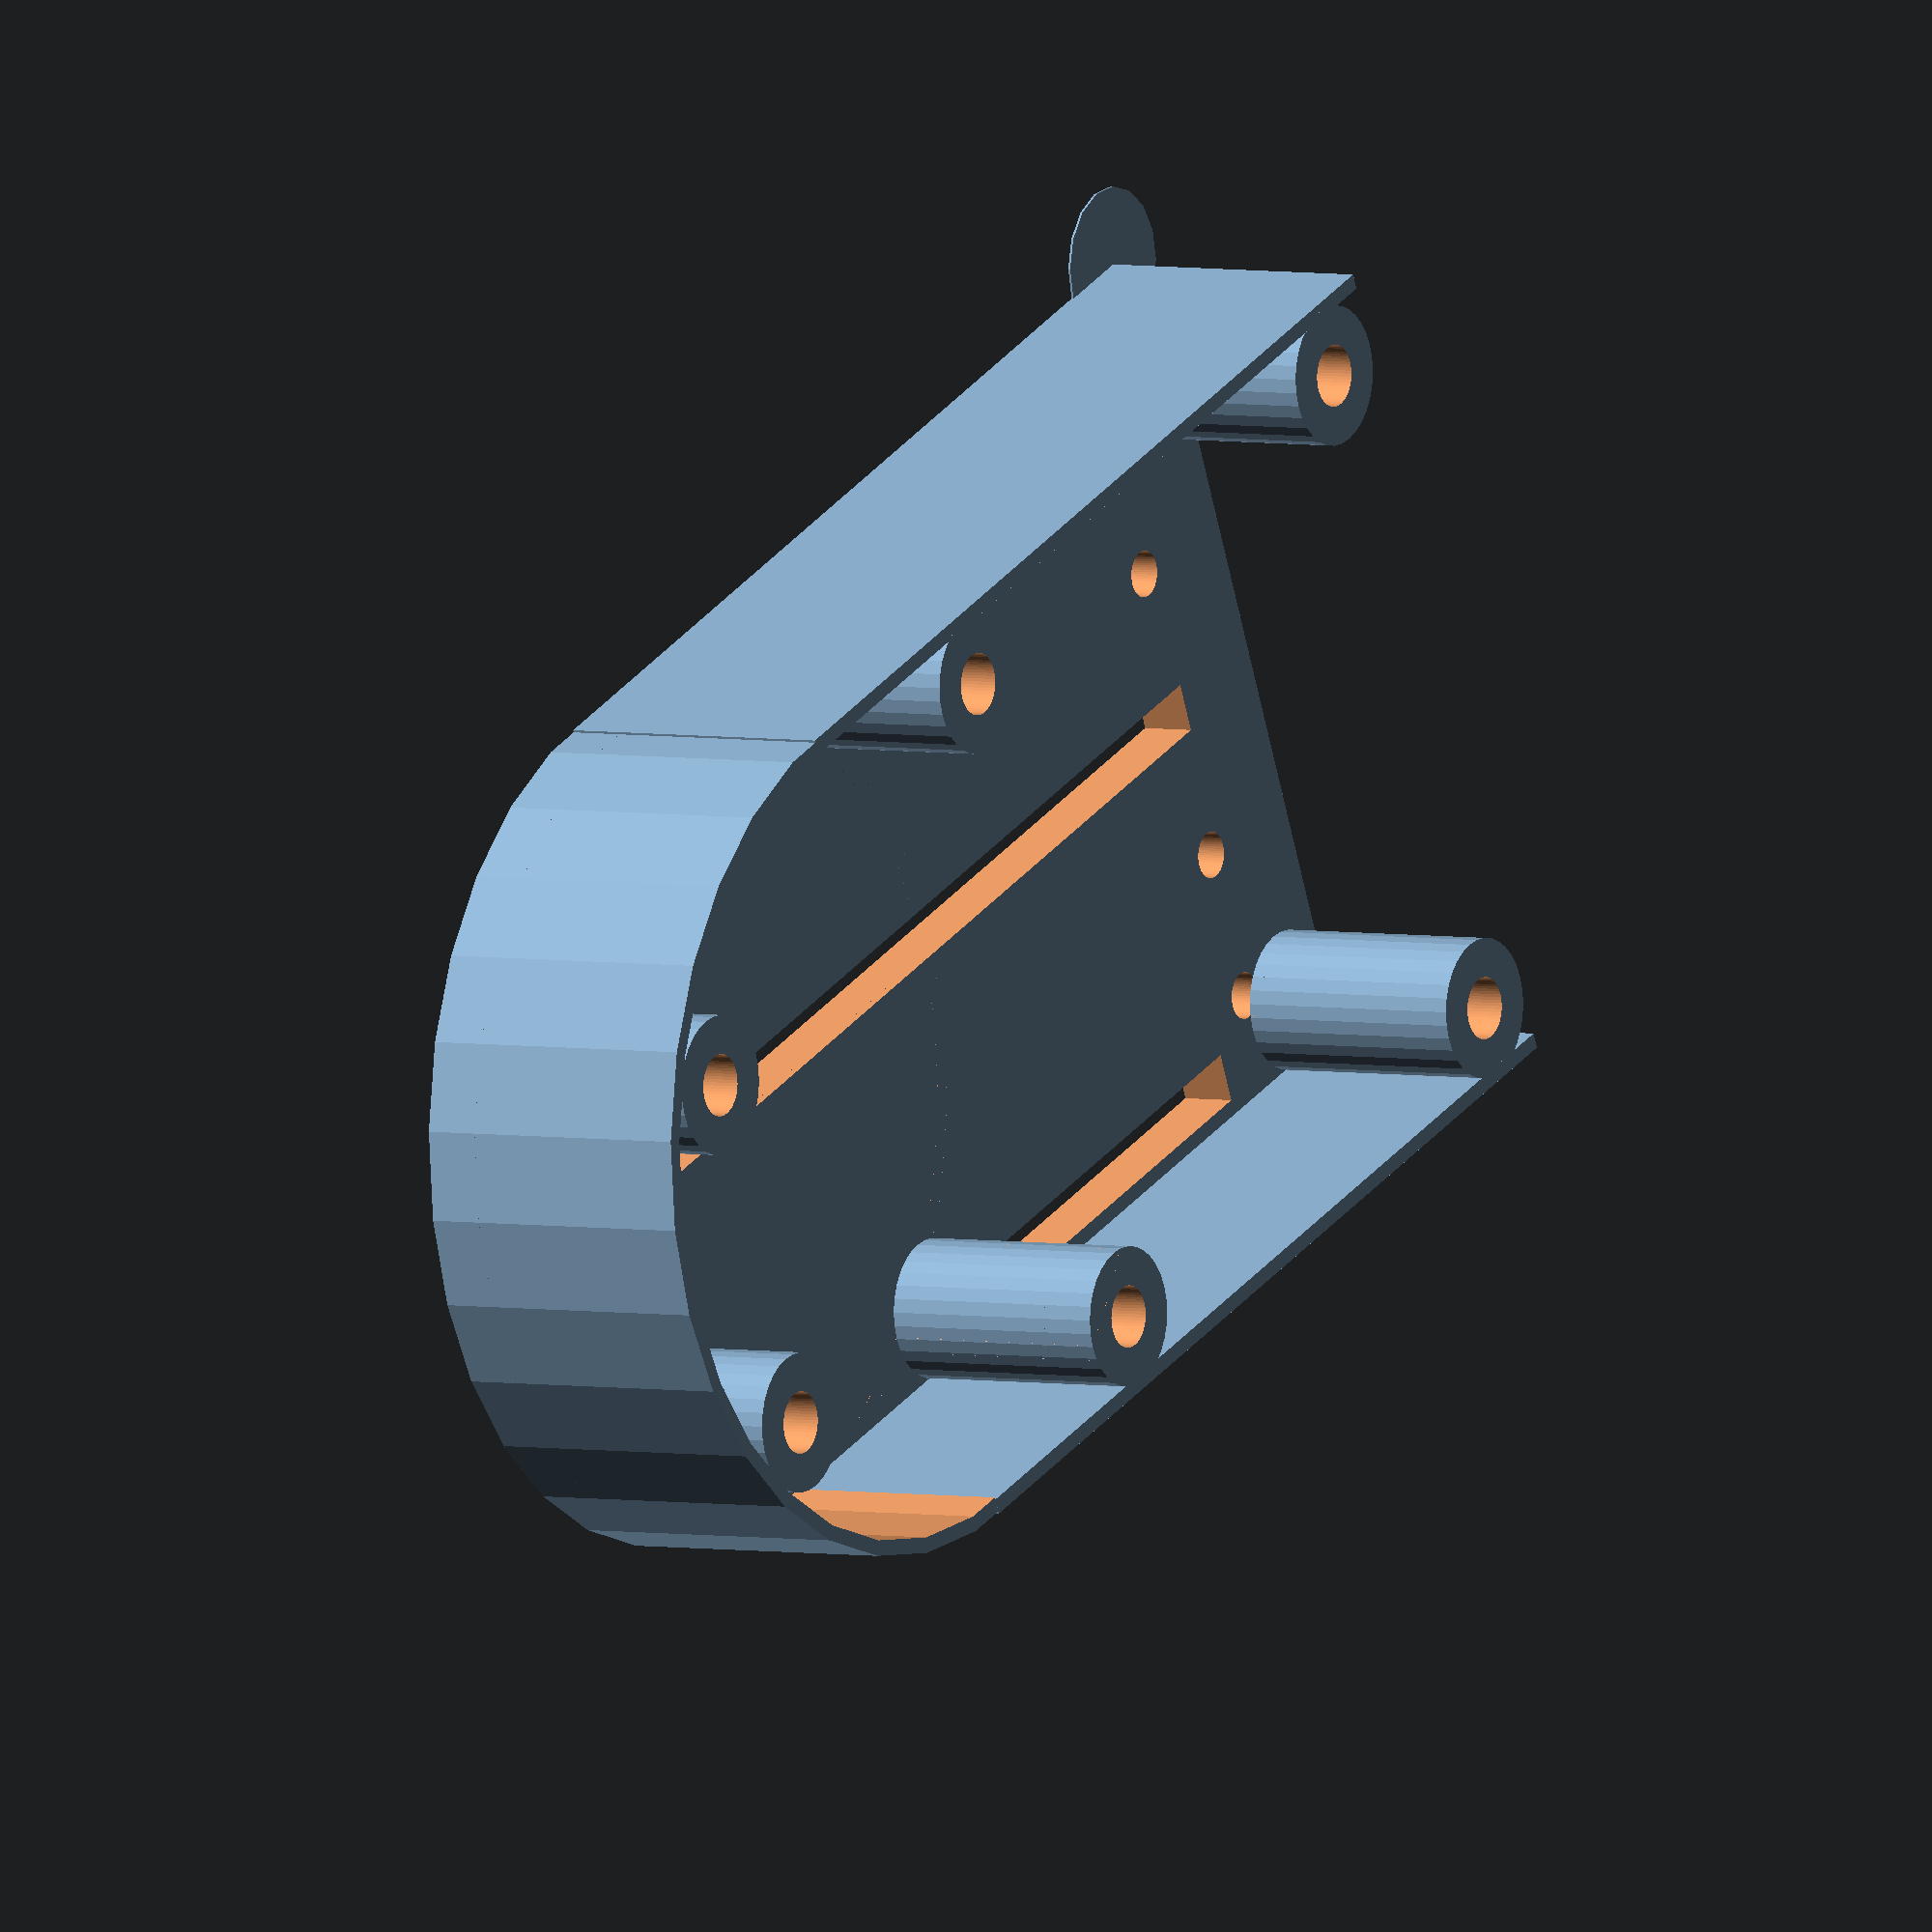
<openscad>
cam_plate_mount_w = 24;
cam_plate_mount_bw = 45; // Back width
cam_plate_mount_l = 37;

slot_gap = 47.8; // (40-3.1*2) * sqrt(2)


standoff_height = 15;

plate_width = 55;

slot_width = 3.2;
plate_thick = 3.5;

outer_hull_thick = 1;    

module standoff(){
    difference(){
        cylinder(r=4.5,h=standoff_height, $fn=32);
        translate([0,0,-1])
            cylinder(r=2,h=standoff_height+2, $fn=64);
    }
}
module standoffs(){
    translate([-cam_plate_mount_l*.5,-cam_plate_mount_w*.5,0])
        standoff();
    translate([-cam_plate_mount_l*.5,cam_plate_mount_w*.5,0])
        standoff();
    translate([cam_plate_mount_l*.5,cam_plate_mount_bw*.5,0])
        standoff();
    translate([cam_plate_mount_l*.5,-cam_plate_mount_bw*.5,0])
        standoff();
    translate([0,0,plate_thick]){
        translate([cam_plate_mount_l*.5,cam_plate_mount_bw*.5,0])
            standoff();
        translate([cam_plate_mount_l*.5,-cam_plate_mount_bw*.5,0])
            standoff();
    }
    
    translate([45,0,0]){
        translate([cam_plate_mount_l*.5,cam_plate_mount_bw*.5,0])
            standoff();
        translate([cam_plate_mount_l*.5,-cam_plate_mount_bw*.5,0])
            standoff();
    }
}
module plate(){
    translate([0,0,standoff_height]){
        difference(){
            union(){
                translate([-21-4+25,-plate_width*.5,0])
                    cube([93-25,plate_width,plate_thick]);
                translate([-21-4+30-5,0,plate_thick*.5])
                    cylinder(r=plate_width*.5,h=plate_thick,center=true);
            }
            union(){
                translate([-10+30,-slot_gap*.5-slot_width*.5,-1])
                    cube([35,slot_width,plate_thick+2]);
                translate([-10+30,slot_gap*.5-slot_width*.5,-1])
                    cube([35,slot_width,plate_thick+2]);
                translate([-20,-slot_width*.5,-1])
                    cube([80,slot_width,plate_thick+2]);
                
                translate([-cam_plate_mount_l*.5,-cam_plate_mount_w*.5,-1])
                    cylinder(r=2,h=plate_thick+2,$fn=64);
                translate([-cam_plate_mount_l*.5,cam_plate_mount_w*.5,-1])
                    cylinder(r=2,h=plate_thick+2,$fn=64);
                translate([cam_plate_mount_l*.5,cam_plate_mount_bw*.5,-1])
                    cylinder(r=2,h=plate_thick+2,$fn=64);
                translate([cam_plate_mount_l*.5,-cam_plate_mount_bw*.5,-1])
                    cylinder(r=2,h=plate_thick+2,$fn=64);
                translate([45,0,0]){
                    translate([cam_plate_mount_l*.5,cam_plate_mount_bw*.5,-1])
                        cylinder(r=2,h=plate_thick+2,$fn=64);
                    translate([cam_plate_mount_l*.5,-cam_plate_mount_bw*.5,-1])
                        cylinder(r=2,h=plate_thick+2,$fn=64);
                    
                }
                
                translate([59,20,-1])
                    cylinder(r=1.5,h=plate_thick+2,$fn=64);
                translate([59,10,-1])
                    cylinder(r=1.5,h=plate_thick+2,$fn=64);
                translate([59,-20,-1])
                    cylinder(r=1.5,h=plate_thick+2,$fn=64);
                translate([59,-10,-1])
                    cylinder(r=1.5,h=plate_thick+2,$fn=64);
            }
        }
    }
}

module outer_hull(){
    translate([0,0,standoff_height*.5])
    difference(){
        cylinder(r=plate_width*.5,h=standoff_height,center=true);
        cylinder(r=plate_width*.5-outer_hull_thick,h=standoff_height+1,center=true);
        translate([0,-500,-15])
            cube([1000,1000,30]);
    }
    translate([0,plate_width*.5-outer_hull_thick,0])
        cube([68,outer_hull_thick,standoff_height]);
    translate([0,-plate_width*.5,0])
        cube([68,outer_hull_thick,standoff_height]);    
}

module mouse_ears(){
    translate([0,0,standoff_height+plate_thick-0.15]){
        translate([68,plate_width*.5,0.15*.5])
         cylinder(r=5, h=0.15,center=true);
        translate([68,-plate_width*.5,0.15*.5])
         cylinder(r=5, h=0.15,center=true);
    }
}


standoffs();
plate();
outer_hull();
mouse_ears();
</openscad>
<views>
elev=356.3 azim=202.9 roll=123.3 proj=o view=solid
</views>
